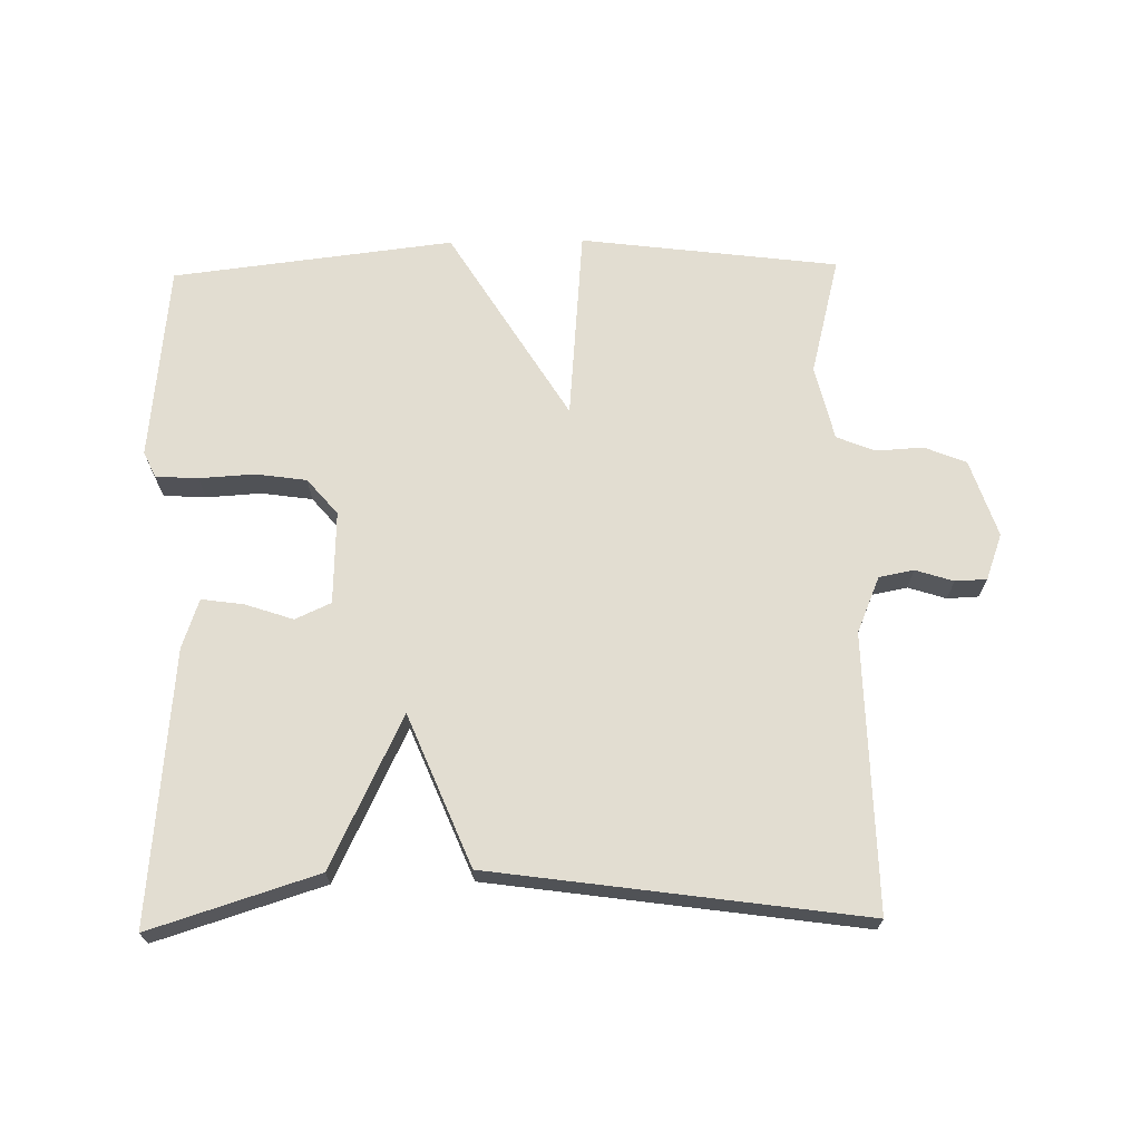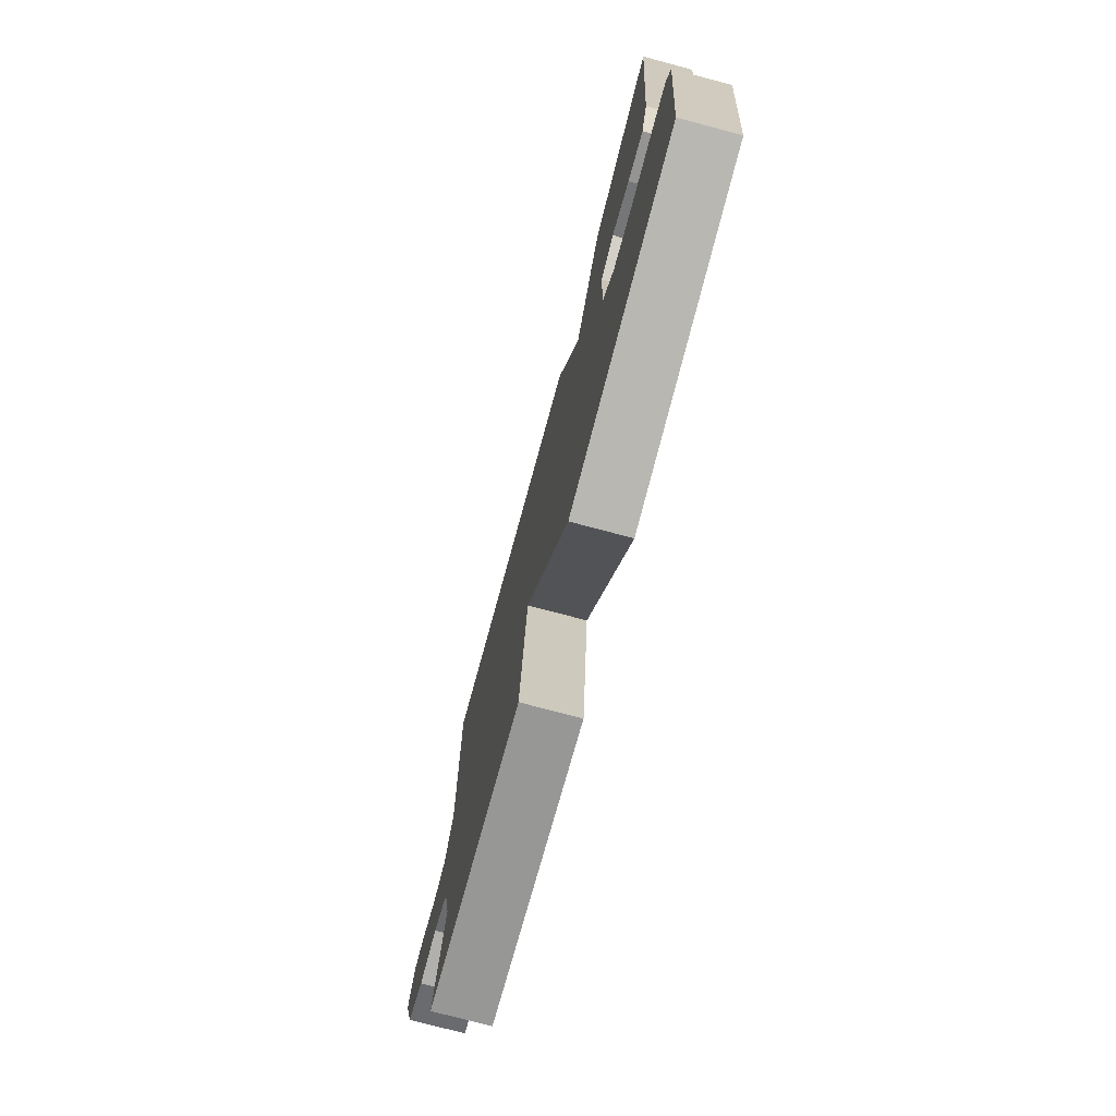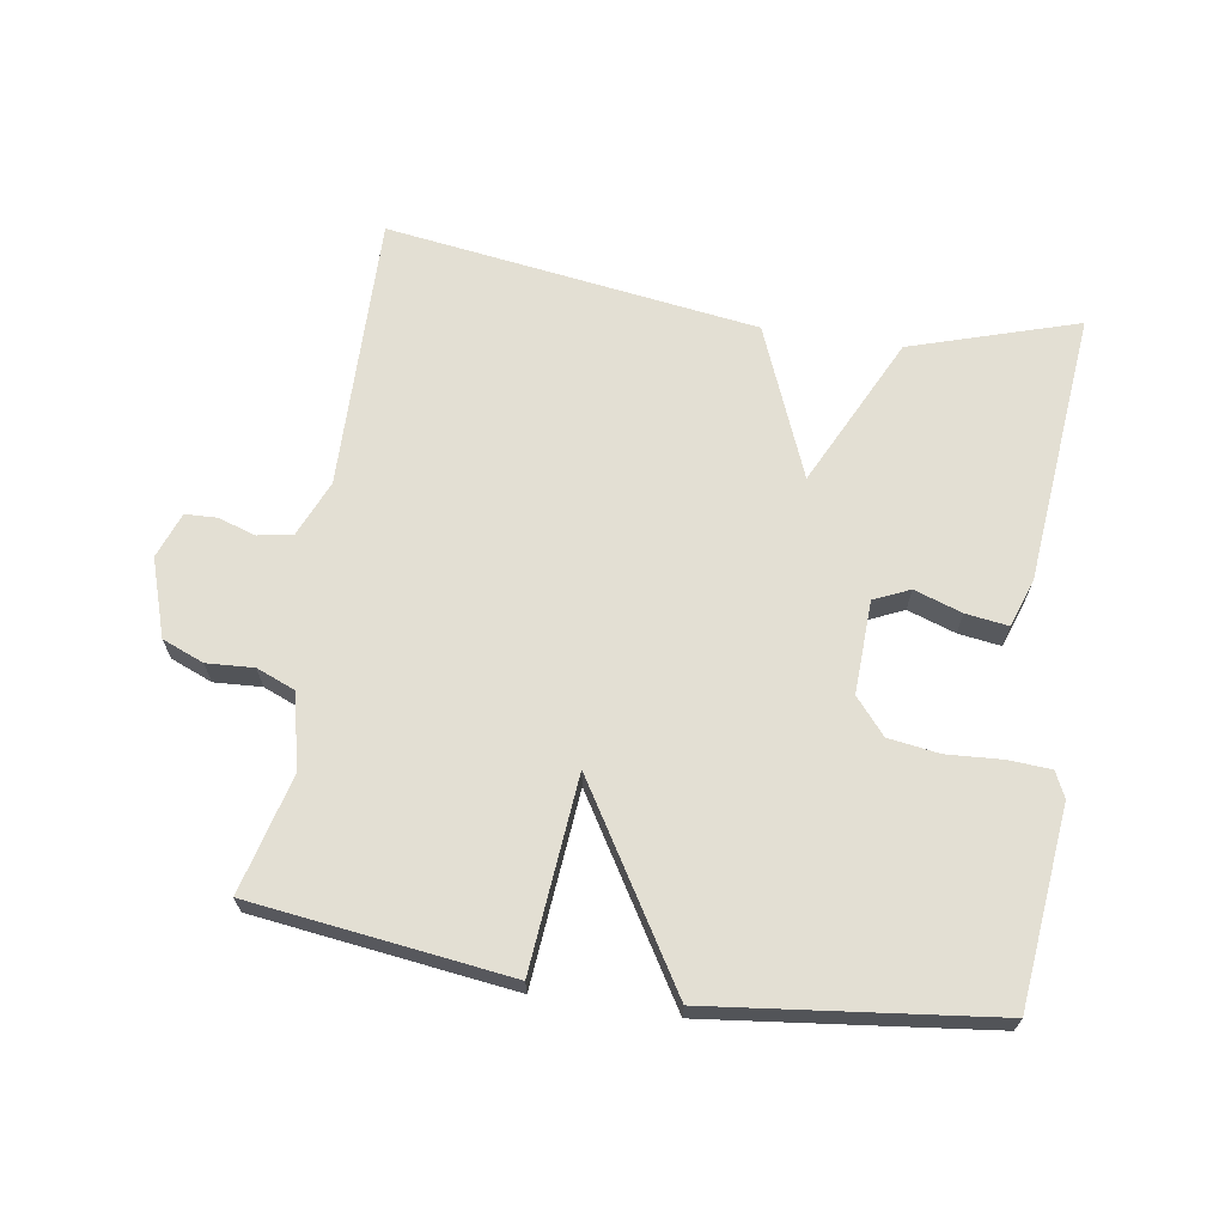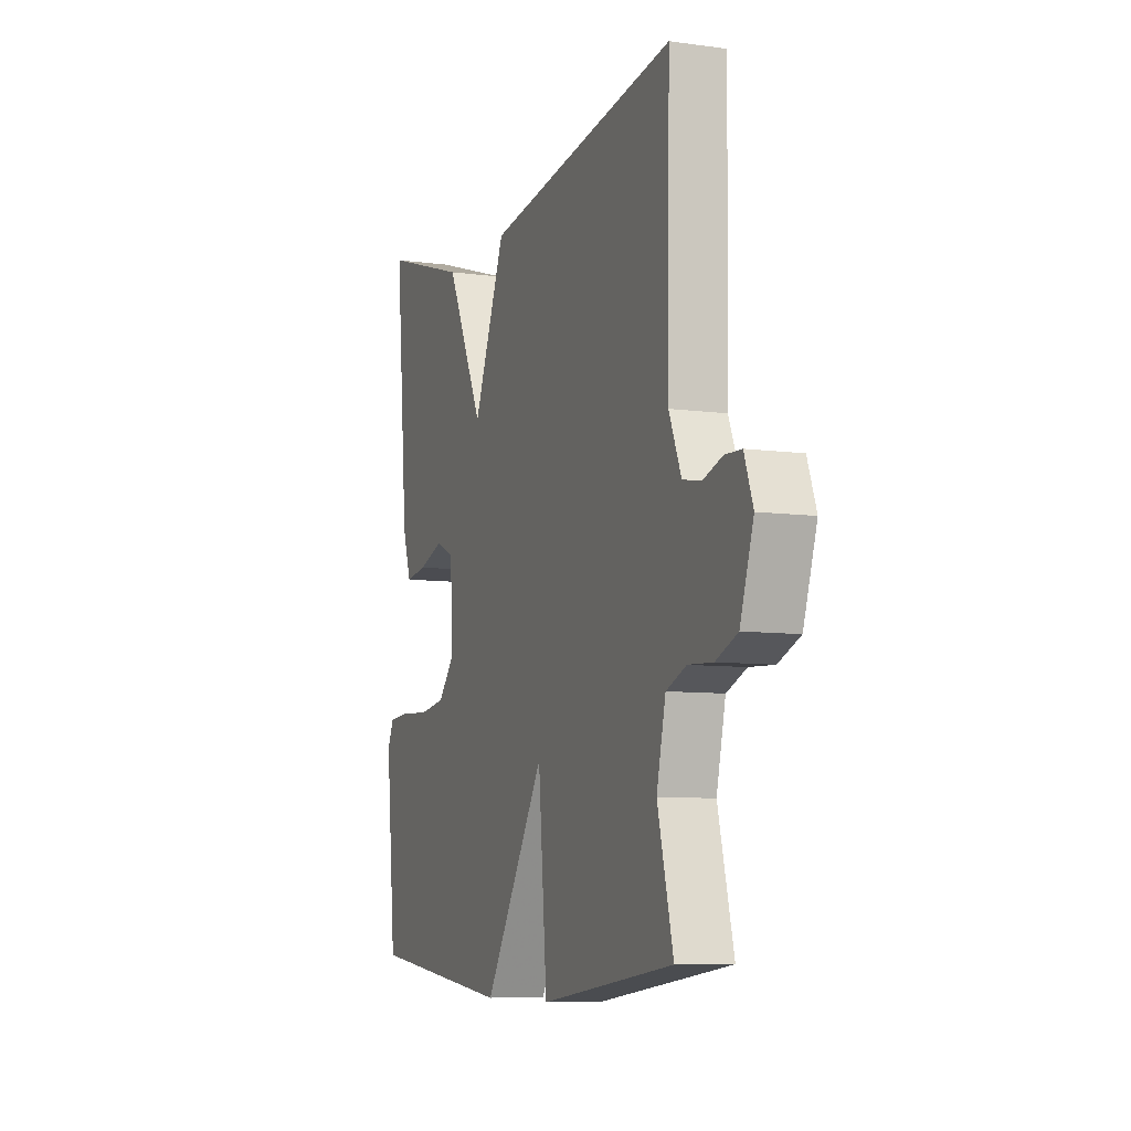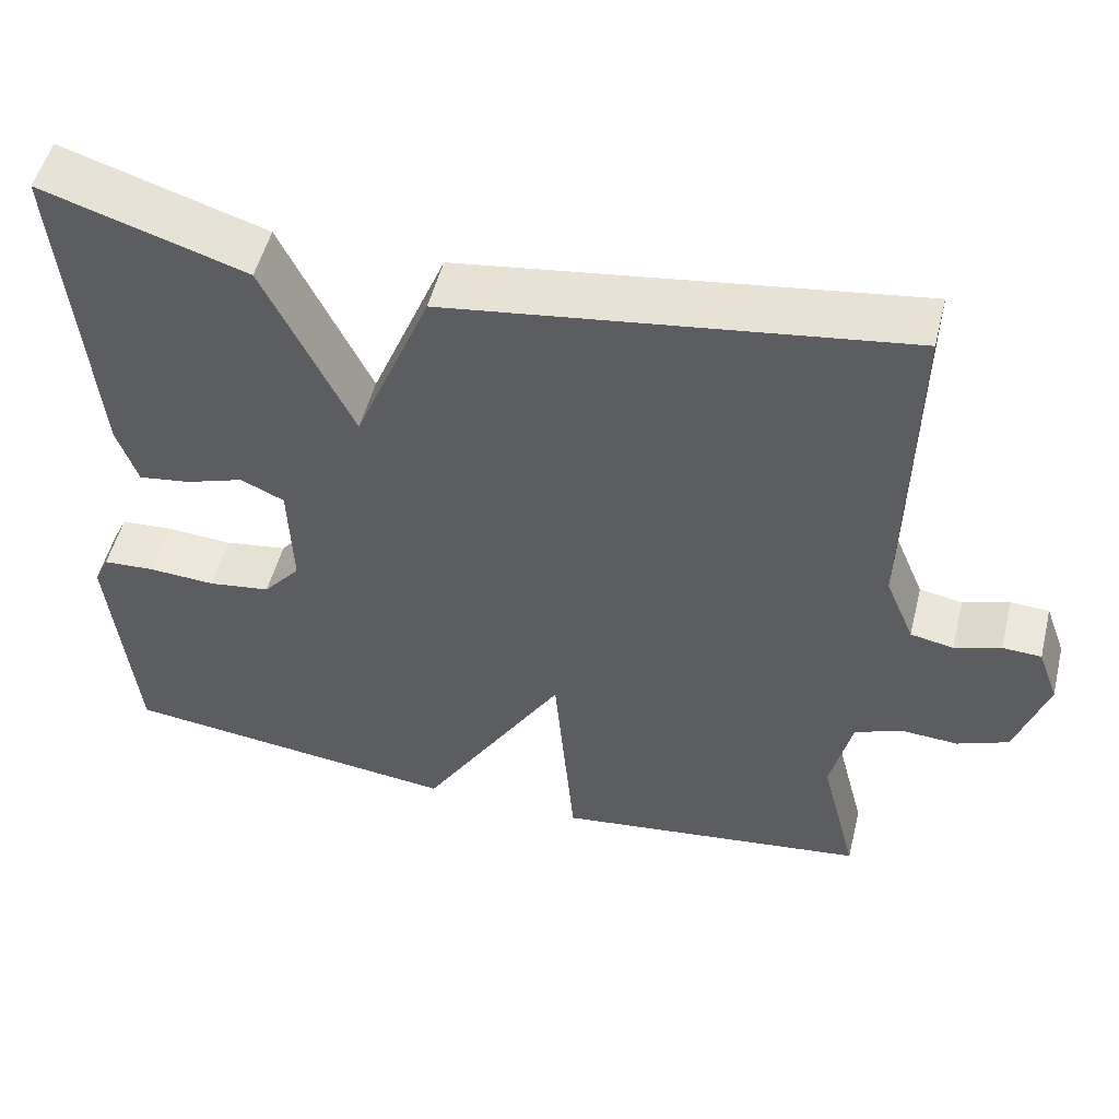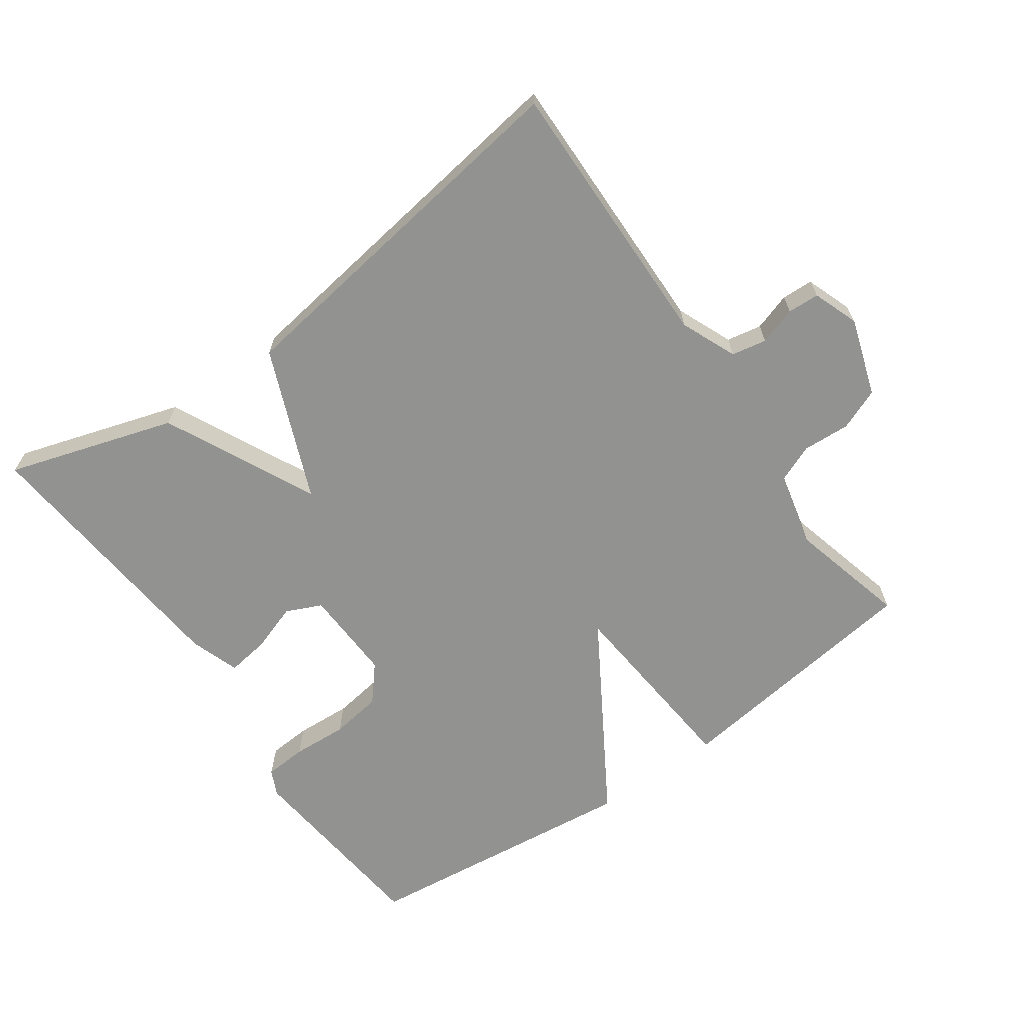
<metadata>
{"format":"obj","ext":"obj","renderer":"f3d","projection":"perspective","resolution":1024,"background":"white","views":[{"elev":68.6,"azim":-1.1,"up":"+Y"},{"elev":-75.4,"azim":-104.9,"up":"+Z"},{"elev":67.0,"azim":-171.1,"up":"+Y"},{"elev":-8.0,"azim":69.2,"up":"+Z"},{"elev":51.6,"azim":13.9,"up":"+Z"},{"elev":-66.2,"azim":35.3,"up":"+Y"}]}
</metadata>
<code>
v -0.5 0.07 0.5
v -0.252 0.07 0.422
v -0.144 0.07 0.198
v -0.052 0.07 0.422
v 0.5 0.07 0.5
v 0.493 0.07 0.091
v 0.528 0.07 0.008
v 0.58 0.07 -0.002
v 0.636 0.07 0.016
v 0.683 0.07 0.014
v 0.708 0.07 -0.054
v 0.67 0.07 -0.169
v 0.608 0.07 -0.194
v 0.538 0.07 -0.19
v 0.481 0.07 -0.213
v 0.455 0.07 -0.324
v 0.5 0.07 -0.5
v 0.117 0.07 -0.549
v 0.092 0.07 -0.263
v -0.083 0.07 -0.549
v -0.5 0.07 -0.5
v -0.53 0.07 -0.207
v -0.512 0.07 -0.169
v -0.449 0.07 -0.165
v -0.367 0.07 -0.17
v -0.291 0.07 -0.159
v -0.246 0.07 -0.106
v -0.251 0.07 0.032
v -0.304 0.07 0.056
v -0.375 0.07 0.032
v -0.438 0.07 0.023
v -0.463 0.07 0.096
v -0.5 0 0.5
v -0.252 0 0.422
v -0.144 0 0.198
v -0.052 0 0.422
v 0.5 0 0.5
v 0.493 0 0.091
v 0.528 0 0.008
v 0.58 0 -0.002
v 0.636 0 0.016
v 0.683 0 0.014
v 0.708 0 -0.054
v 0.67 0 -0.169
v 0.608 0 -0.194
v 0.538 0 -0.19
v 0.481 0 -0.213
v 0.455 0 -0.324
v 0.5 0 -0.5
v 0.117 0 -0.549
v 0.092 0 -0.263
v -0.083 0 -0.549
v -0.5 0 -0.5
v -0.53 0 -0.207
v -0.512 0 -0.169
v -0.449 0 -0.165
v -0.367 0 -0.17
v -0.291 0 -0.159
v -0.246 0 -0.106
v -0.251 0 0.032
v -0.304 0 0.056
v -0.375 0 0.032
v -0.438 0 0.023
v -0.463 0 0.096
f 1 2 3
f 32 1 3
f 31 32 3
f 30 31 3
f 29 30 3
f 28 29 3
f 27 28 3
f 23 24 25
f 22 23 25
f 21 22 25
f 20 21 25
f 19 20 25
f 19 25 26
f 16 17 18 19
f 19 26 27
f 16 19 27
f 15 16 27
f 12 13 14
f 11 12 14
f 10 11 14
f 9 10 14
f 8 9 14
f 14 15 27
f 8 14 27
f 7 8 27
f 4 5 6
f 3 4 6
f 27 3 6
f 6 7 27
f 35 34 33
f 35 33 64
f 35 64 63
f 35 63 62
f 35 62 61
f 35 61 60
f 35 60 59
f 57 56 55
f 57 55 54
f 57 54 53
f 57 53 52
f 57 52 51
f 58 57 51
f 51 50 49 48
f 59 58 51
f 59 51 48
f 59 48 47
f 46 45 44
f 46 44 43
f 46 43 42
f 46 42 41
f 46 41 40
f 59 47 46
f 59 46 40
f 59 40 39
f 38 37 36
f 38 36 35
f 38 35 59
f 59 39 38
f 1 33 34 2
f 2 34 35 3
f 3 35 36 4
f 4 36 37 5
f 5 37 38 6
f 6 38 39 7
f 7 39 40 8
f 8 40 41 9
f 9 41 42 10
f 10 42 43 11
f 11 43 44 12
f 12 44 45 13
f 13 45 46 14
f 14 46 47 15
f 15 47 48 16
f 16 48 49 17
f 17 49 50 18
f 18 50 51 19
f 19 51 52 20
f 20 52 53 21
f 21 53 54 22
f 22 54 55 23
f 23 55 56 24
f 24 56 57 25
f 25 57 58 26
f 26 58 59 27
f 27 59 60 28
f 28 60 61 29
f 29 61 62 30
f 30 62 63 31
f 31 63 64 32
f 32 64 33 1

</code>
